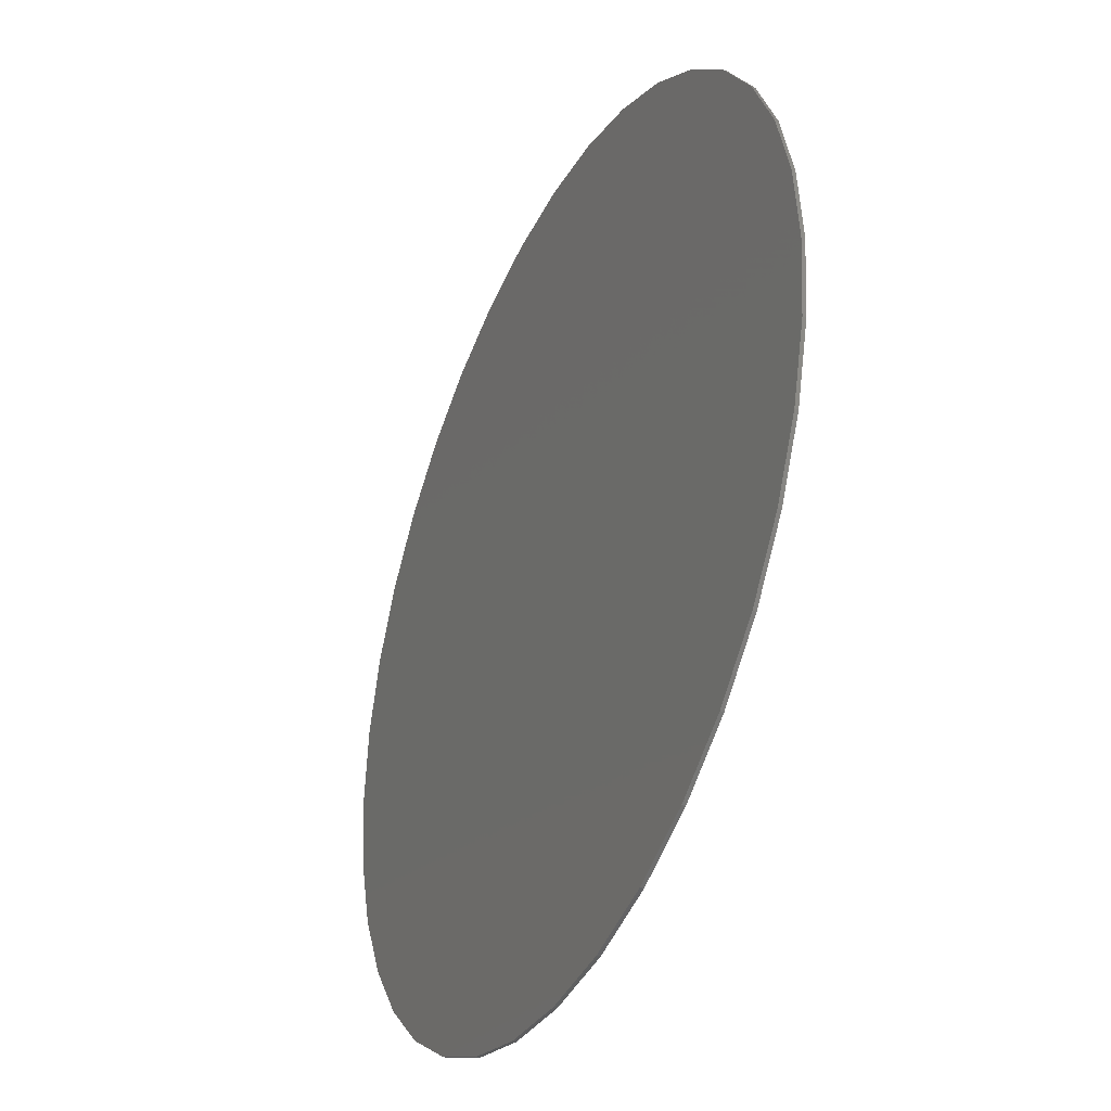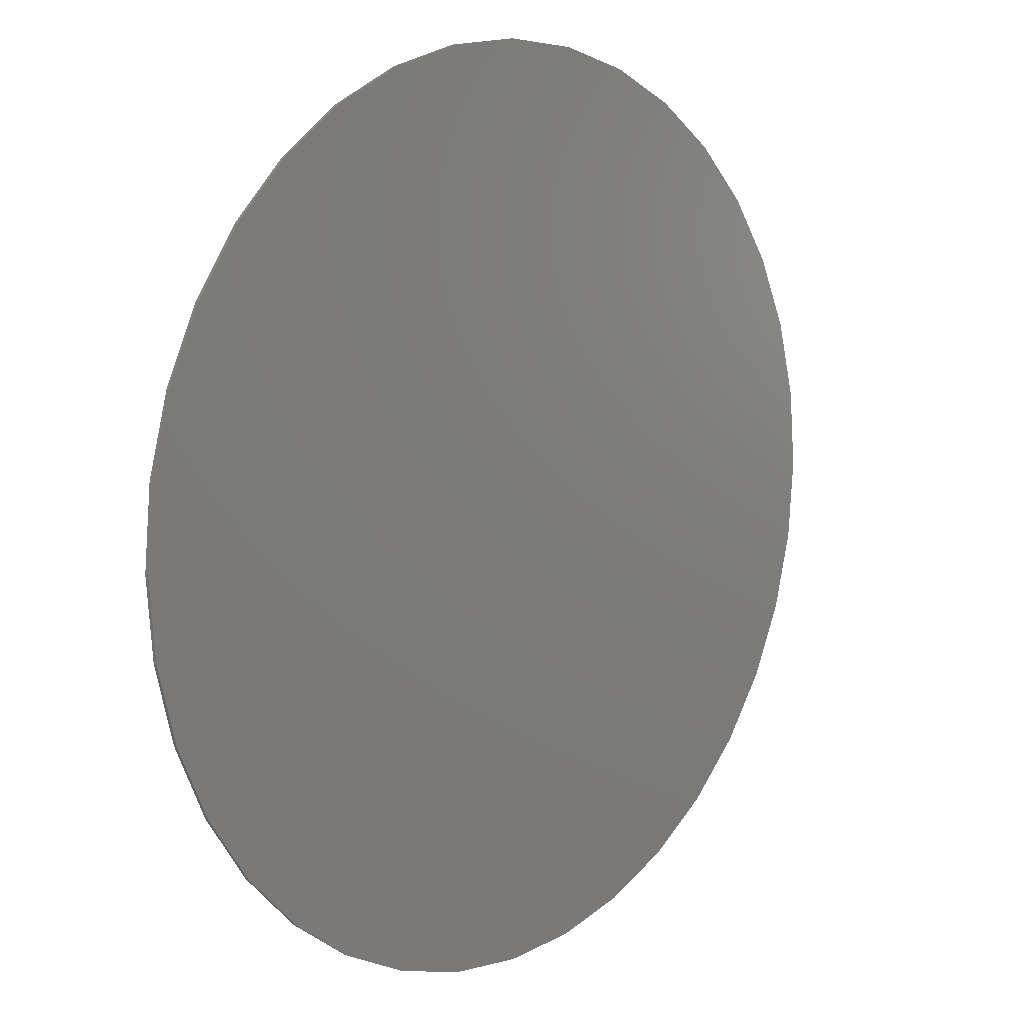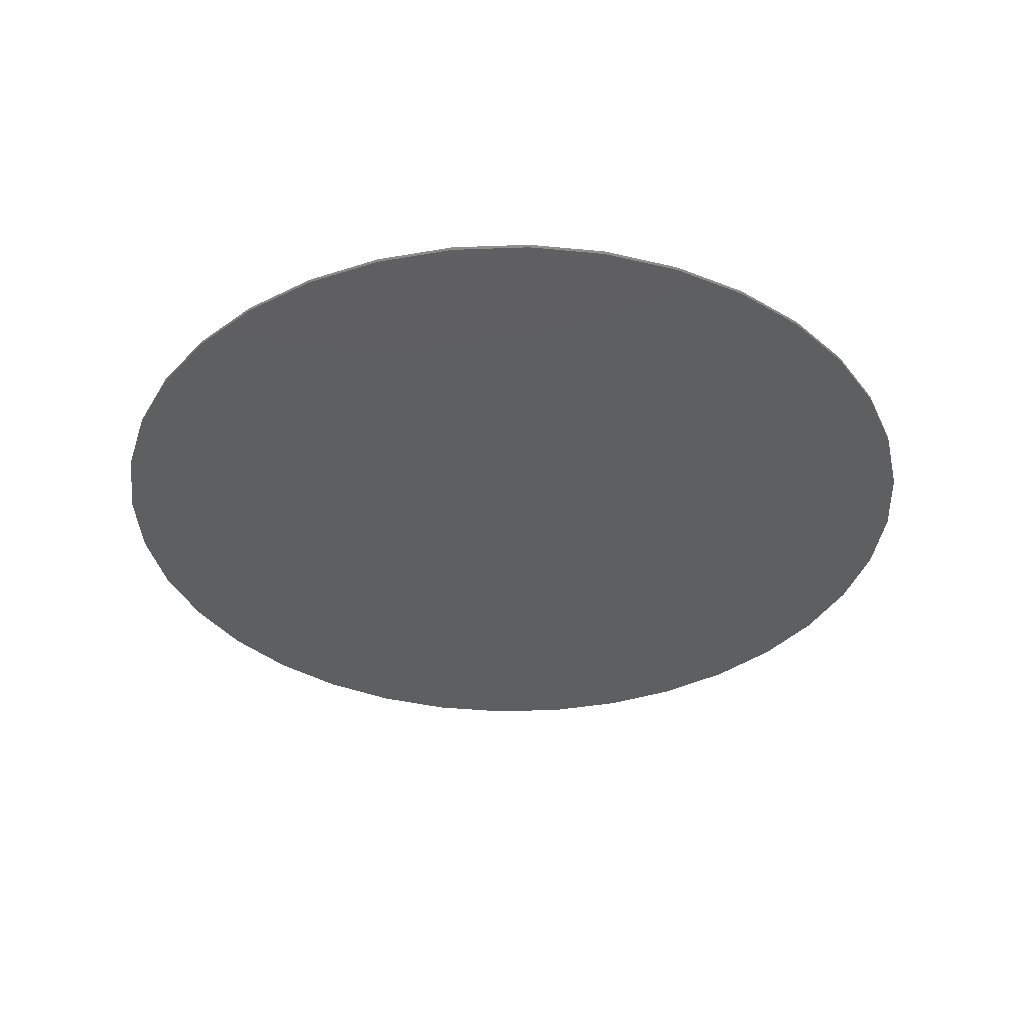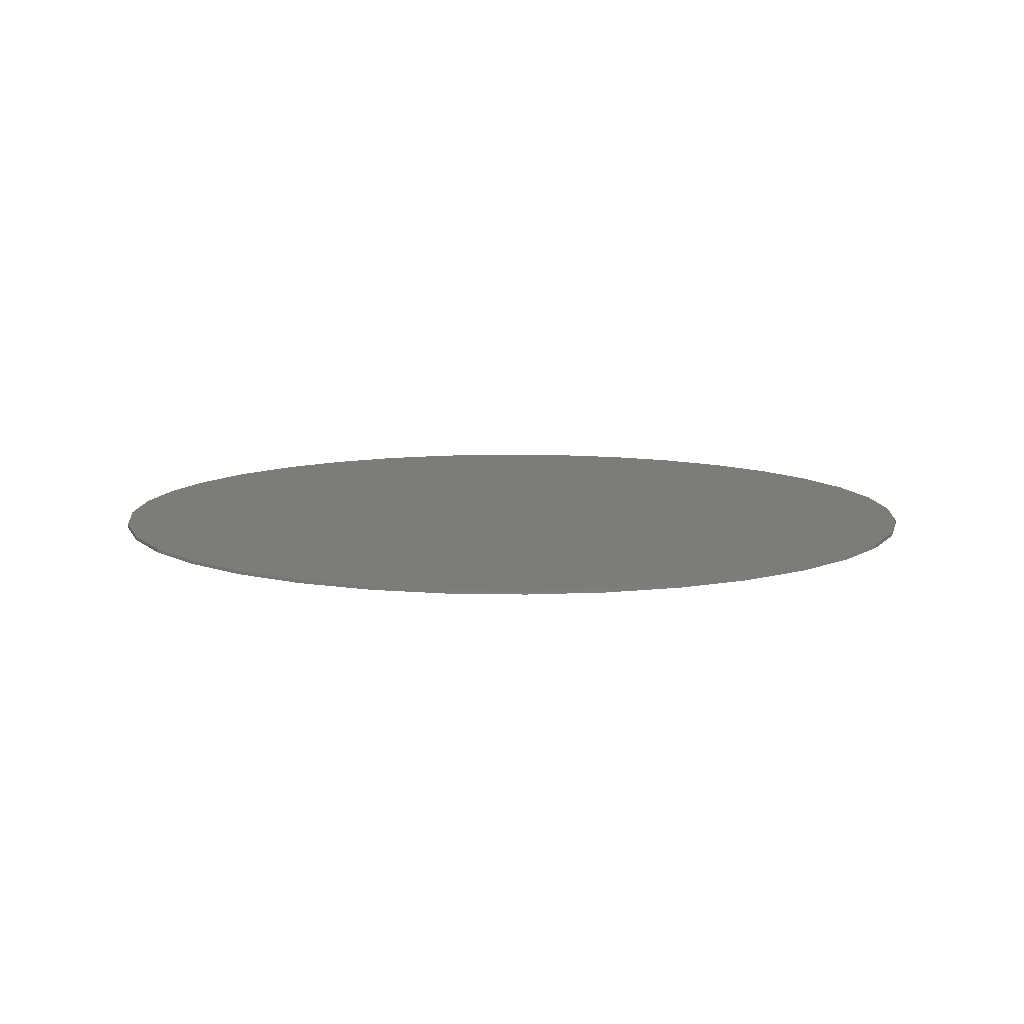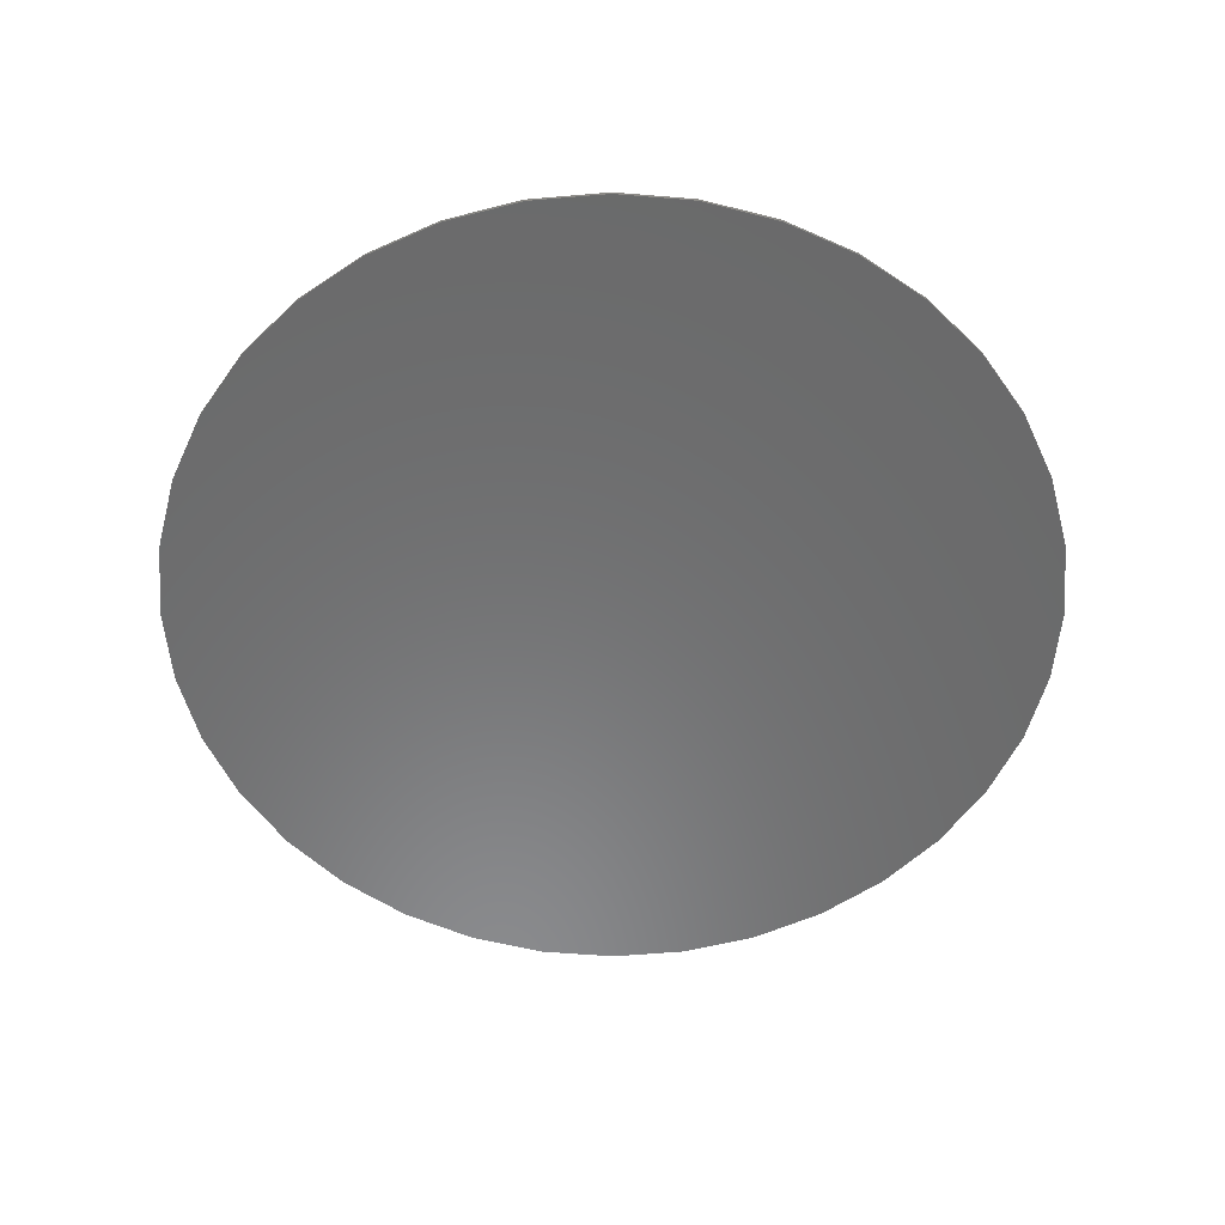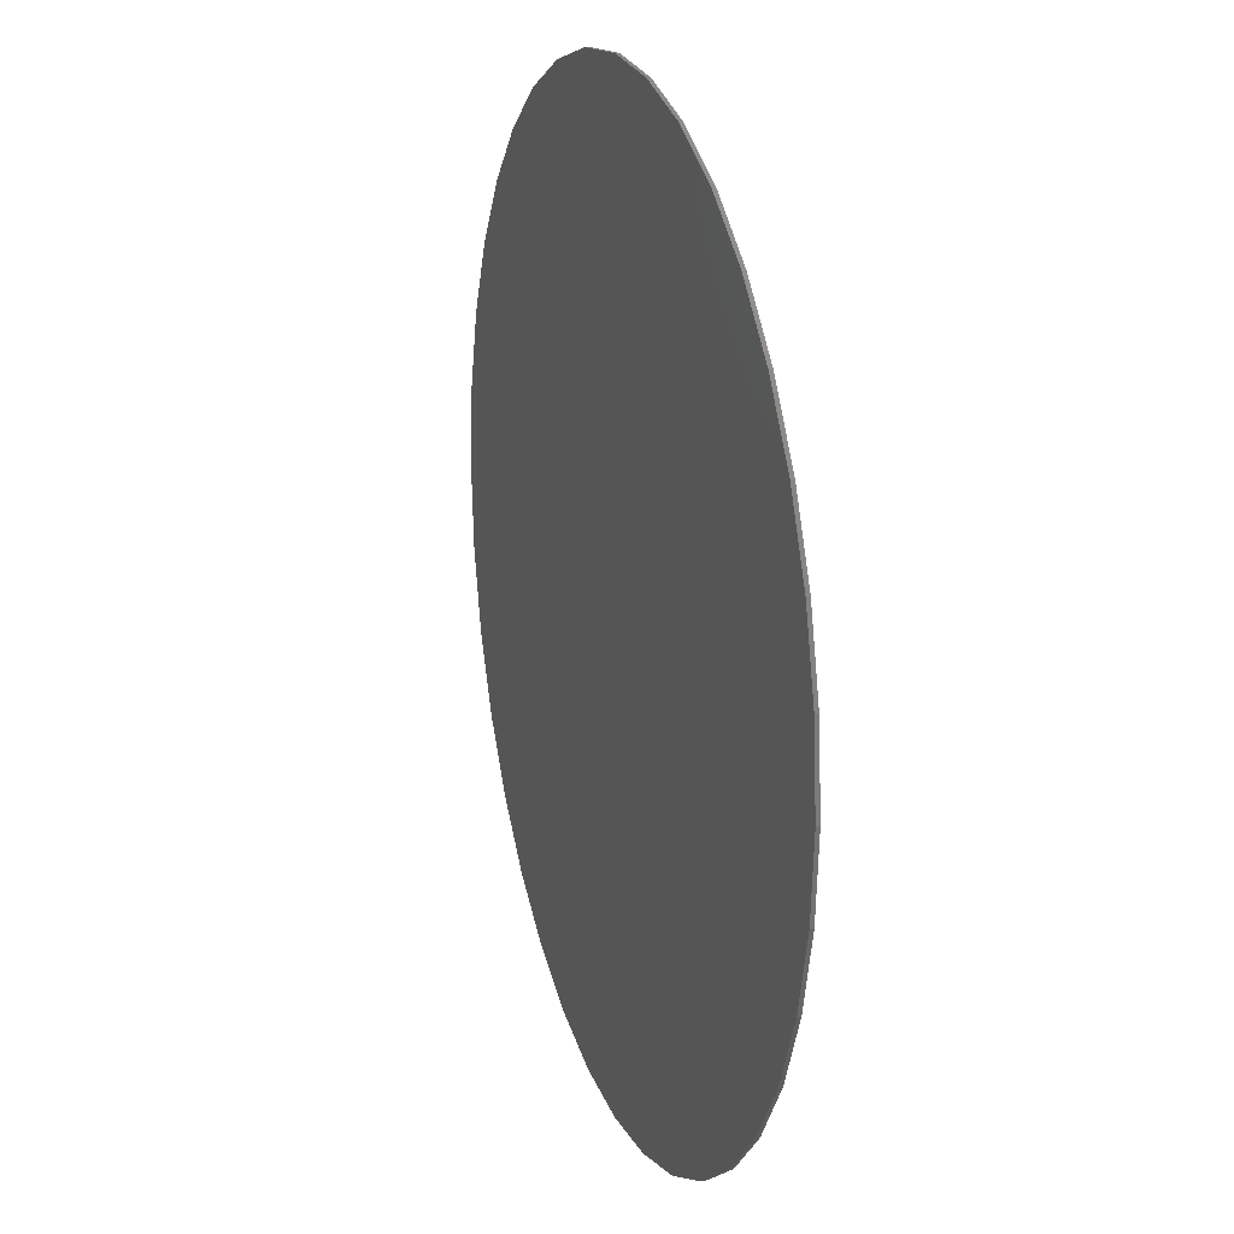
<metadata>
{"format":"stl","ext":"stl","renderer":"f3d","projection":"perspective","resolution":1024,"background":"white","views":[{"elev":-37.3,"azim":64.8,"up":"+Y"},{"elev":9.2,"azim":132.9,"up":"+Y"},{"elev":-37.0,"azim":67.8,"up":"+Z"},{"elev":10.1,"azim":28.2,"up":"+Z"},{"elev":-56.6,"azim":50.1,"up":"+Z"},{"elev":19.1,"azim":72.6,"up":"+Y"}]}
</metadata>
<code>
# stl→obj: 72 verts, 140 faces
v 24.62 -4.341 0.2
v 24.62 -4.341 0
v 25 0 0.2
v 23.49 -8.551 0
v 23.49 -8.551 0.2
v 21.65 -12.5 0
v 21.65 -12.5 0.2
v 19.15 -16.07 0
v 19.15 -16.07 0.2
v 16.07 -19.15 0
v 16.07 -19.15 0.2
v 12.5 -21.65 0
v 12.5 -21.65 0.2
v 8.551 -23.49 0
v 8.551 -23.49 0.2
v 4.341 -24.62 0
v 4.341 -24.62 0.2
v -4.592e-15 -25 0
v 1.531e-15 -25 0.2
v -4.341 -24.62 0
v -4.341 -24.62 0.2
v -8.551 -23.49 0
v -8.551 -23.49 0.2
v -12.5 -21.65 0
v -12.5 -21.65 0.2
v -16.07 -19.15 0
v -16.07 -19.15 0.2
v -19.15 -16.07 0
v -19.15 -16.07 0.2
v -21.65 -12.5 0
v -21.65 -12.5 0.2
v -23.49 -8.551 0
v -23.49 -8.551 0.2
v -24.62 -4.341 0
v -24.62 -4.341 0.2
v -25 3.062e-15 0
v -25 -3.062e-15 0.2
v -24.62 4.341 0
v -24.62 4.341 0.2
v -23.49 8.551 0
v -23.49 8.551 0.2
v -21.65 12.5 0
v -21.65 12.5 0.2
v -19.15 16.07 0
v -19.15 16.07 0.2
v -16.07 19.15 0
v -16.07 19.15 0.2
v -12.5 21.65 0
v -12.5 21.65 0.2
v -8.551 23.49 0
v -8.551 23.49 0.2
v -4.341 24.62 0
v -4.341 24.62 0.2
v 1.531e-15 25 0
v -4.592e-15 25 0.2
v 4.341 24.62 0
v 4.341 24.62 0.2
v 8.551 23.49 0
v 8.551 23.49 0.2
v 12.5 21.65 0
v 12.5 21.65 0.2
v 16.07 19.15 0
v 16.07 19.15 0.2
v 19.15 16.07 0
v 19.15 16.07 0.2
v 21.65 12.5 0
v 21.65 12.5 0.2
v 23.49 8.551 0
v 23.49 8.551 0.2
v 24.62 4.341 0
v 24.62 4.341 0.2
v 25 0 0
f 1 2 3
f 1 4 2
f 1 5 4
f 4 5 6
f 6 5 7
f 8 7 9
f 10 9 11
f 12 11 13
f 14 13 15
f 16 15 17
f 18 17 19
f 20 19 21
f 22 21 23
f 24 23 25
f 26 25 27
f 28 27 29
f 30 29 31
f 32 31 33
f 34 33 35
f 36 35 37
f 38 37 39
f 40 39 41
f 42 41 43
f 44 43 45
f 46 45 47
f 48 47 49
f 50 49 51
f 52 51 53
f 54 53 55
f 56 55 57
f 58 57 59
f 60 59 61
f 62 61 63
f 64 63 65
f 66 65 67
f 68 67 69
f 70 69 71
f 72 71 3
f 2 72 3
f 72 70 71
f 70 68 69
f 68 66 67
f 66 64 65
f 64 62 63
f 62 60 61
f 60 58 59
f 58 56 57
f 56 54 55
f 54 52 53
f 52 50 51
f 50 48 49
f 48 46 47
f 46 44 45
f 44 42 43
f 42 40 41
f 40 38 39
f 38 36 37
f 36 34 35
f 34 32 33
f 32 30 31
f 30 28 29
f 28 26 27
f 26 24 25
f 24 22 23
f 22 20 21
f 20 18 19
f 18 16 17
f 16 14 15
f 14 12 13
f 12 10 11
f 10 8 9
f 8 6 7
f 57 53 59
f 57 55 53
f 59 51 61
f 59 53 51
f 61 49 63
f 61 51 49
f 63 47 65
f 63 49 47
f 47 45 65
f 65 45 67
f 67 45 43
f 69 43 41
f 71 41 39
f 3 39 37
f 1 37 35
f 5 35 33
f 7 33 31
f 9 31 29
f 11 29 27
f 13 27 25
f 15 25 23
f 17 23 21
f 19 17 21
f 17 15 23
f 15 13 25
f 13 11 27
f 11 9 29
f 9 7 31
f 7 5 33
f 5 1 35
f 1 3 37
f 39 3 71
f 41 71 69
f 43 69 67
f 16 20 14
f 16 18 20
f 14 22 12
f 14 20 22
f 12 24 10
f 12 22 24
f 10 26 8
f 10 24 26
f 26 28 8
f 8 28 6
f 6 28 30
f 4 30 32
f 2 32 34
f 72 34 36
f 70 36 38
f 68 38 40
f 66 40 42
f 64 42 44
f 62 44 46
f 60 46 48
f 58 48 50
f 56 50 52
f 54 56 52
f 56 58 50
f 58 60 48
f 60 62 46
f 62 64 44
f 64 66 42
f 66 68 40
f 68 70 38
f 70 72 36
f 6 30 4
f 4 32 2
f 2 34 72

</code>
